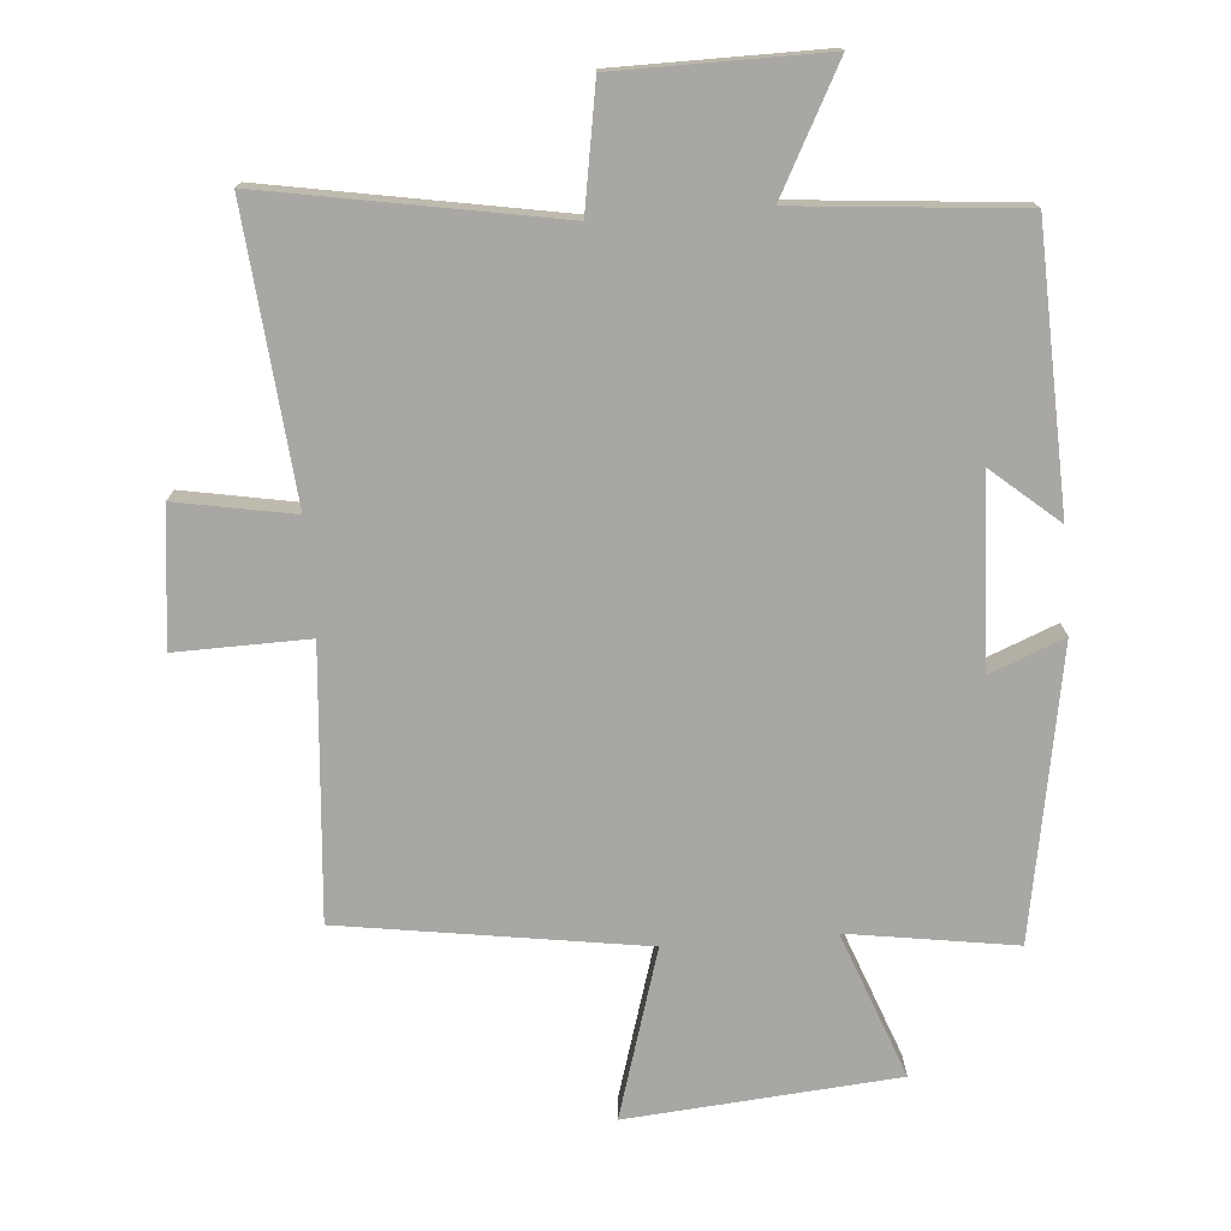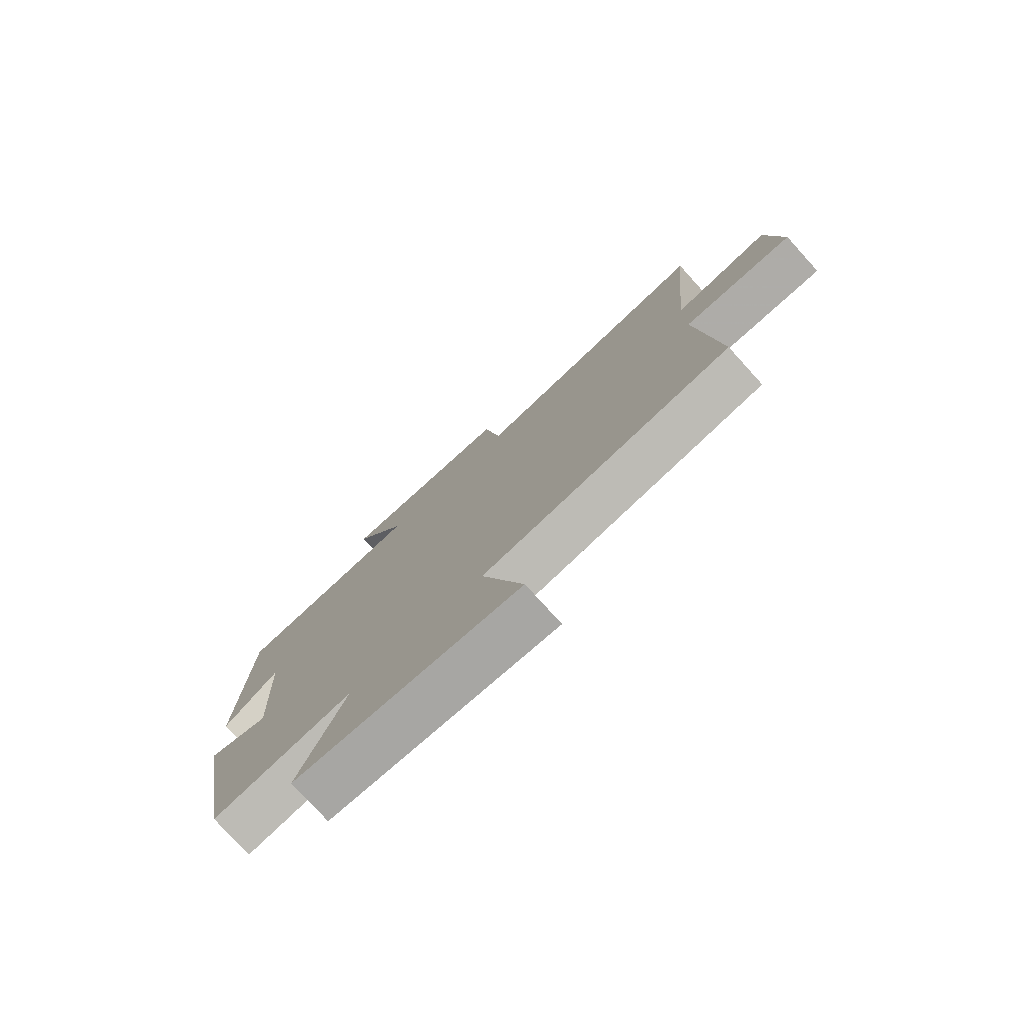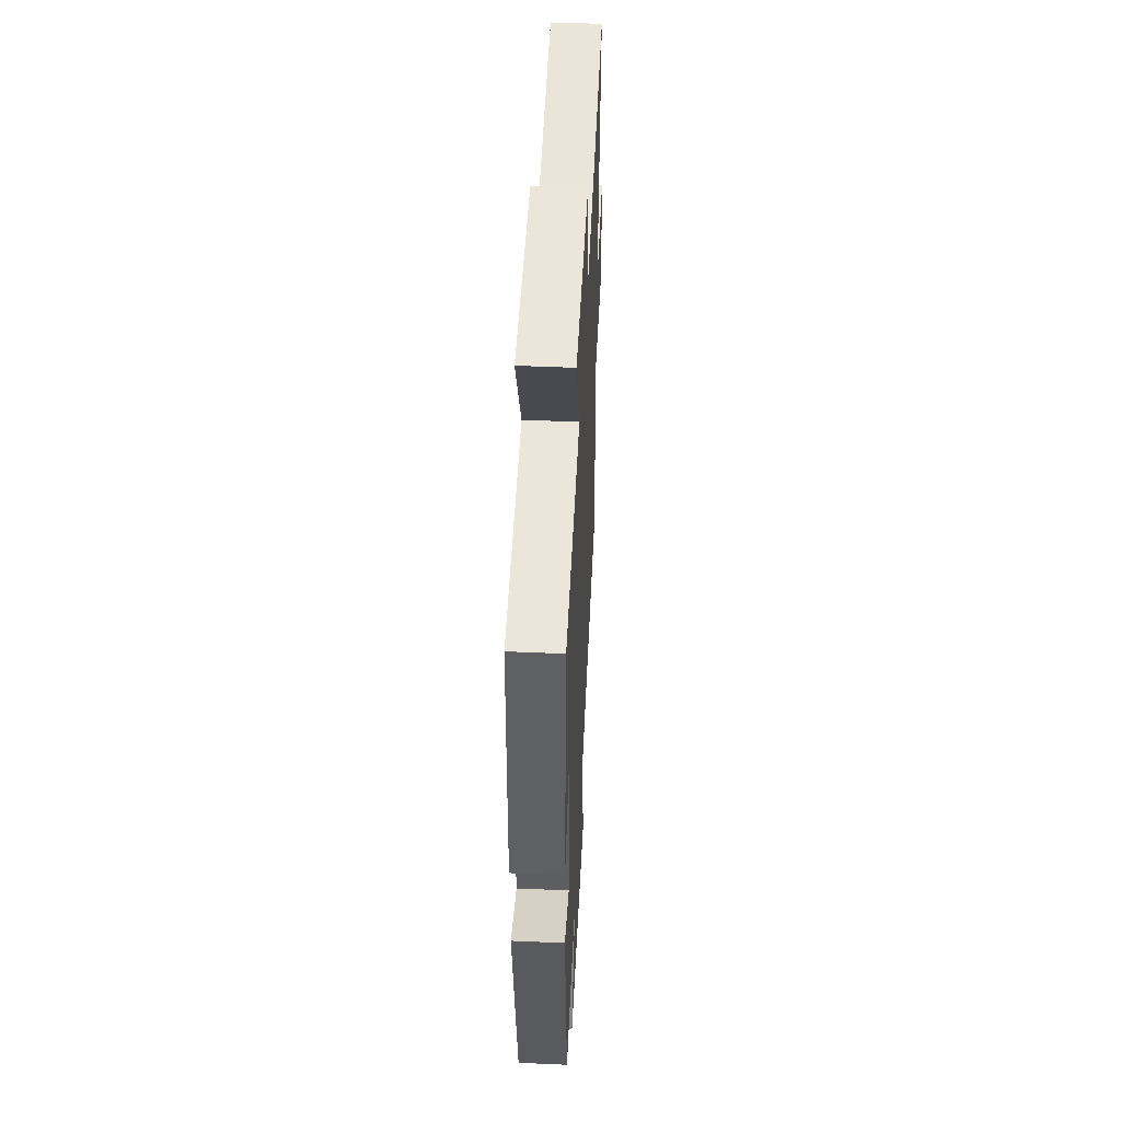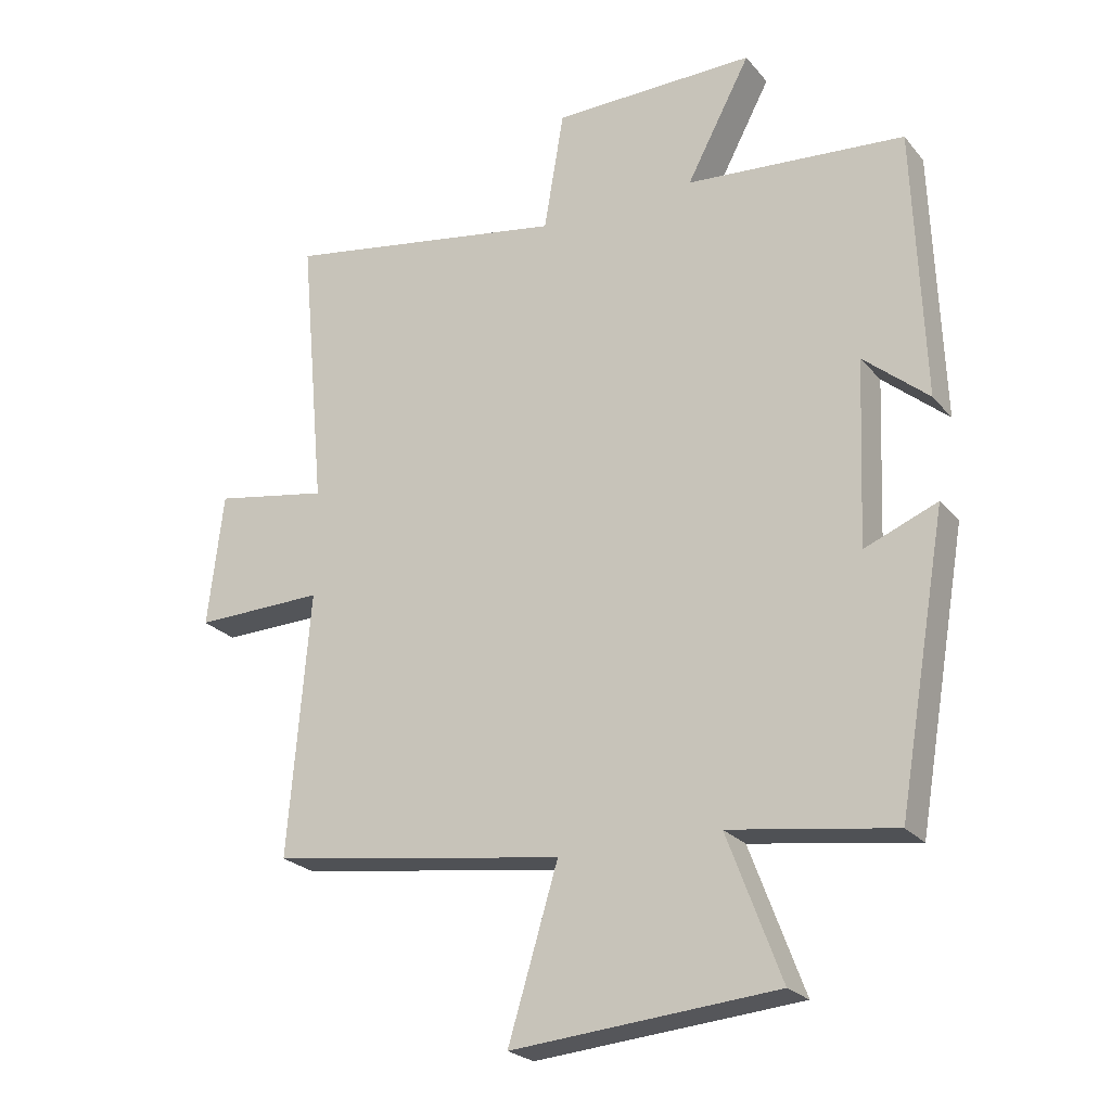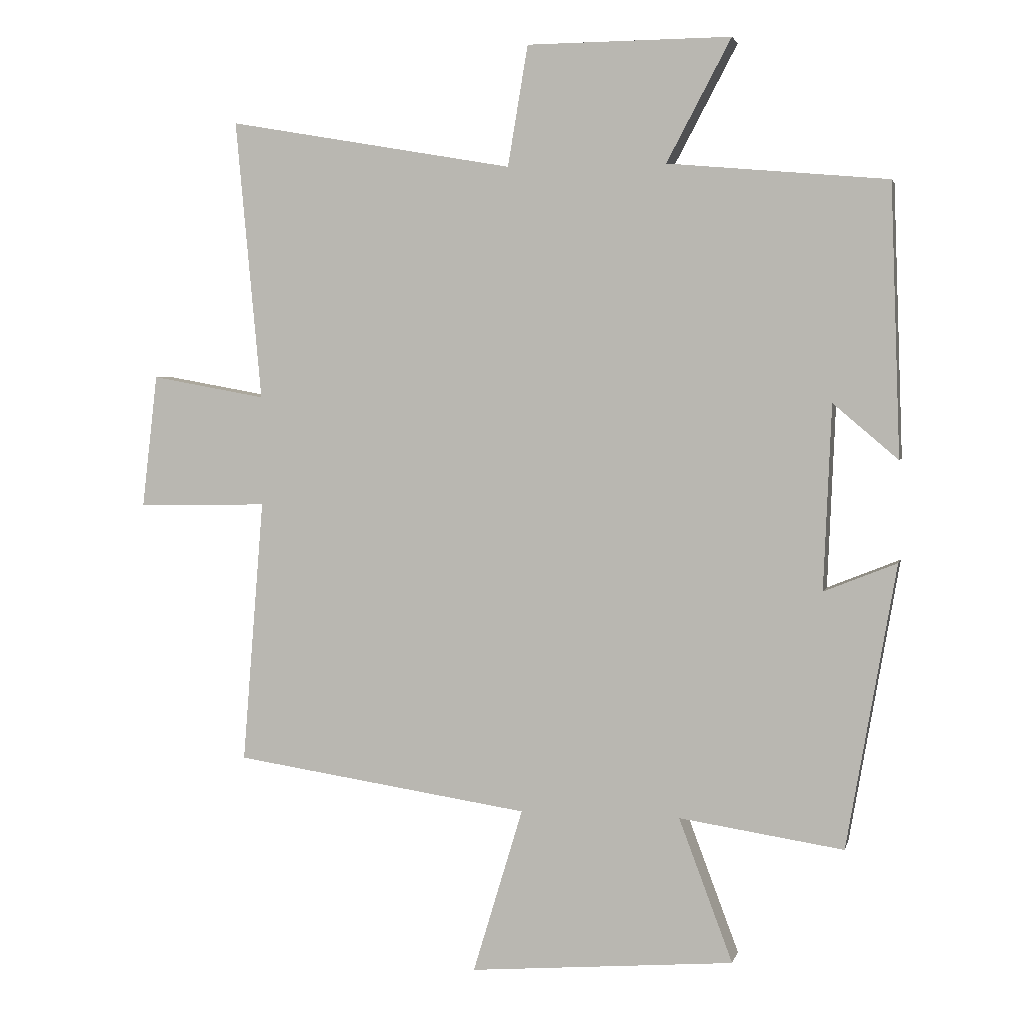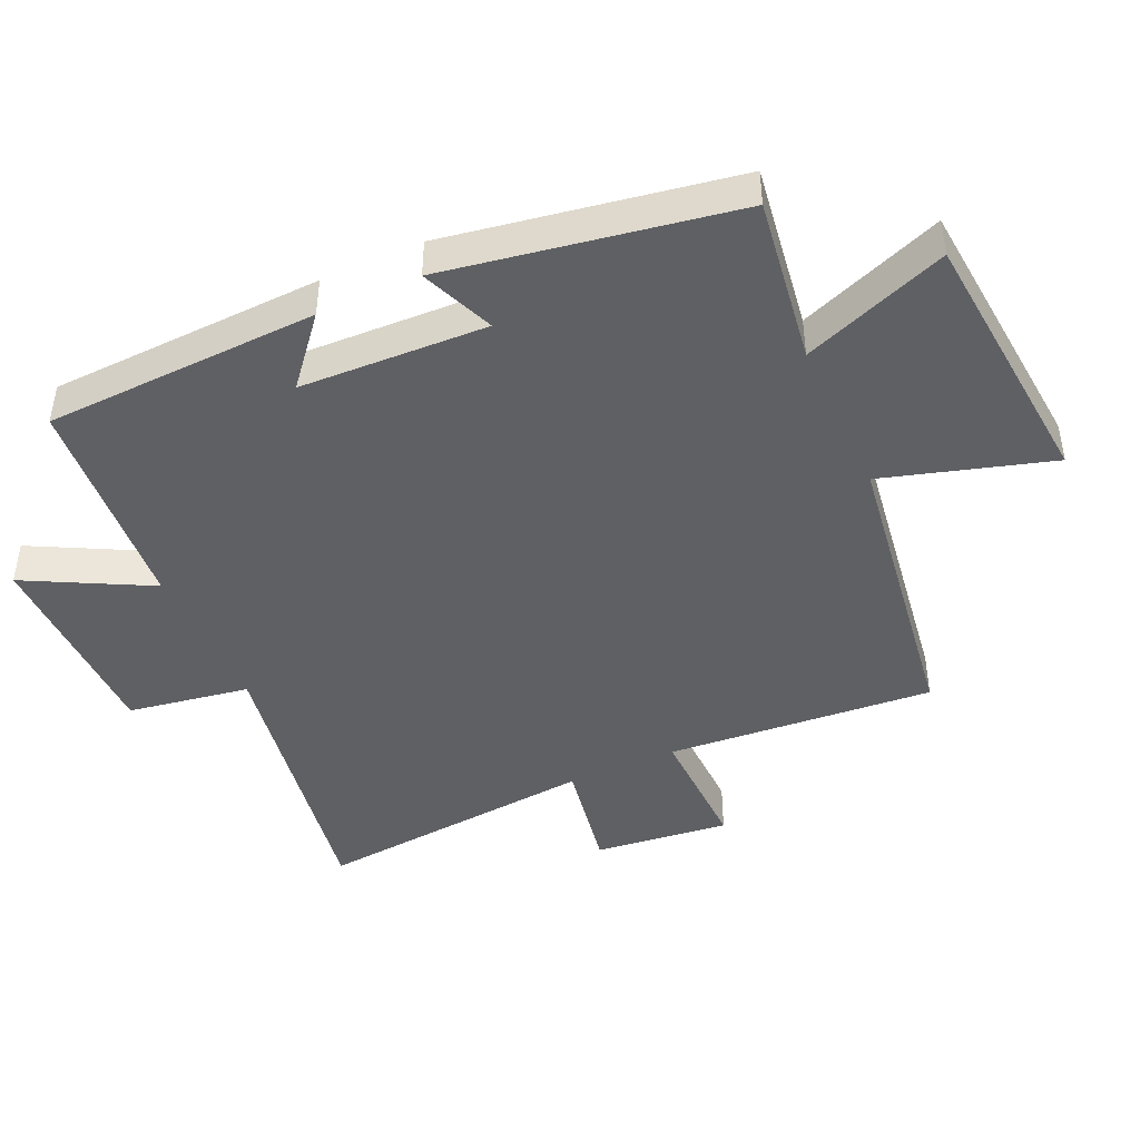
<metadata>
{"format":"obj","ext":"obj","renderer":"f3d","projection":"perspective","resolution":1024,"background":"white","views":[{"elev":-74.8,"azim":4.5,"up":"+Y"},{"elev":-77.9,"azim":-137.8,"up":"+Z"},{"elev":48.5,"azim":92.8,"up":"+Z"},{"elev":-24.0,"azim":29.6,"up":"+Z"},{"elev":3.3,"azim":12.8,"up":"+Z"},{"elev":-44.3,"azim":114.6,"up":"+Y"}]}
</metadata>
<code>
v -0.54 0.07 0.577
v -0.099 0.07 0.5
v -0.068 0.07 0.685
v 0.246 0.07 0.687
v 0.147 0.07 0.5
v 0.485 0.07 0.47
v 0.5 0.07 0.053
v 0.4 0.07 0.138
v 0.388 0.07 -0.146
v 0.5 0.07 -0.101
v 0.424 0.07 -0.538
v 0.171 0.07 -0.5
v 0.254 0.07 -0.721
v -0.154 0.07 -0.755
v -0.077 0.07 -0.5
v -0.533 0.07 -0.432
v -0.5 0.07 -0.025
v -0.701 0.07 -0.029
v -0.677 0.07 0.177
v -0.5 0.07 0.145
v -0.54 0 0.577
v -0.099 0 0.5
v -0.068 0 0.685
v 0.246 0 0.687
v 0.147 0 0.5
v 0.485 0 0.47
v 0.5 0 0.053
v 0.4 0 0.138
v 0.388 0 -0.146
v 0.5 0 -0.101
v 0.424 0 -0.538
v 0.171 0 -0.5
v 0.254 0 -0.721
v -0.154 0 -0.755
v -0.077 0 -0.5
v -0.533 0 -0.432
v -0.5 0 -0.025
v -0.701 0 -0.029
v -0.677 0 0.177
v -0.5 0 0.145
f 17 18 19 20
f 15 16 17
f 15 17 20
f 12 13 14 15
f 20 1 2
f 15 20 2
f 12 15 2
f 9 10 11 12
f 12 2 3
f 9 12 3
f 8 9 3
f 5 6 7 8
f 3 4 5
f 3 5 8
f 40 39 38 37
f 37 36 35
f 40 37 35
f 35 34 33 32
f 22 21 40
f 22 40 35
f 22 35 32
f 32 31 30 29
f 23 22 32
f 23 32 29
f 23 29 28
f 28 27 26 25
f 25 24 23
f 28 25 23
f 1 21 22 2
f 2 22 23 3
f 3 23 24 4
f 4 24 25 5
f 5 25 26 6
f 6 26 27 7
f 7 27 28 8
f 8 28 29 9
f 9 29 30 10
f 10 30 31 11
f 11 31 32 12
f 12 32 33 13
f 13 33 34 14
f 14 34 35 15
f 15 35 36 16
f 16 36 37 17
f 17 37 38 18
f 18 38 39 19
f 19 39 40 20
f 20 40 21 1

</code>
